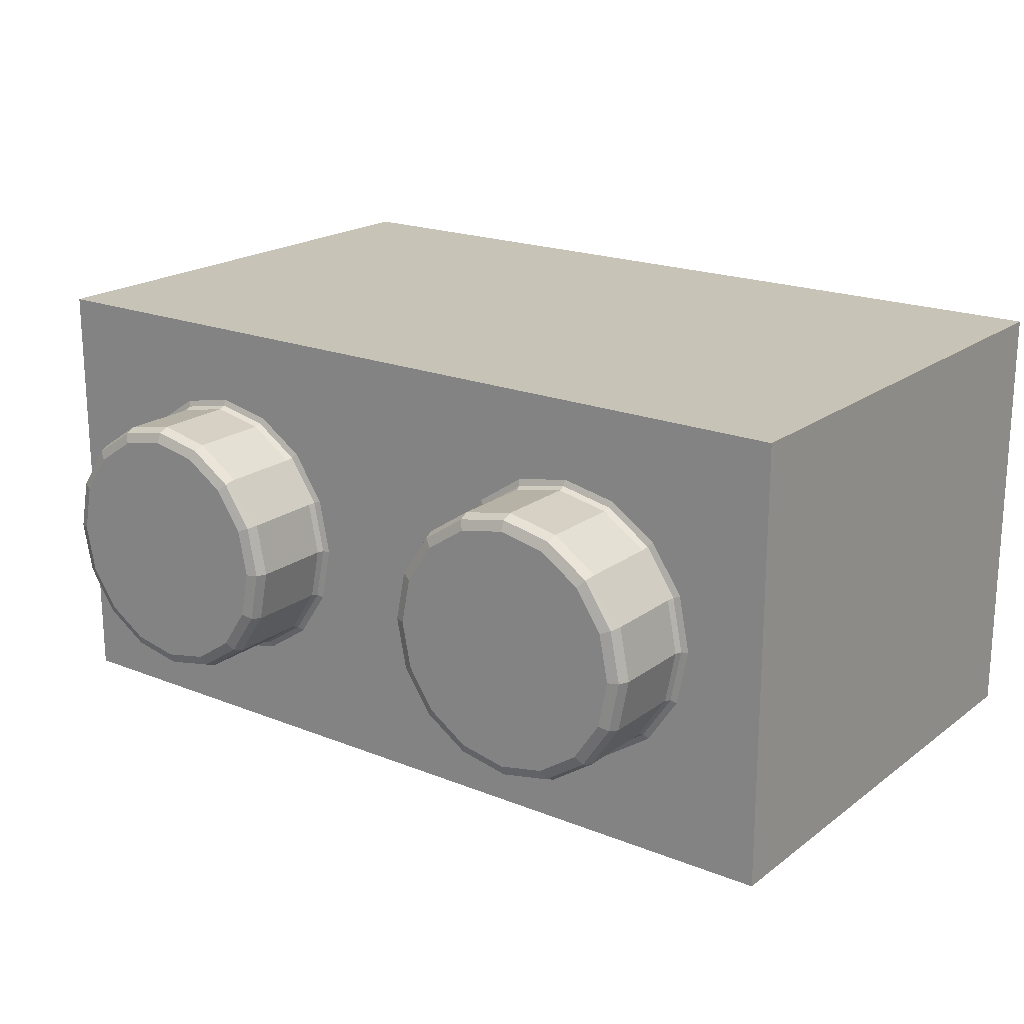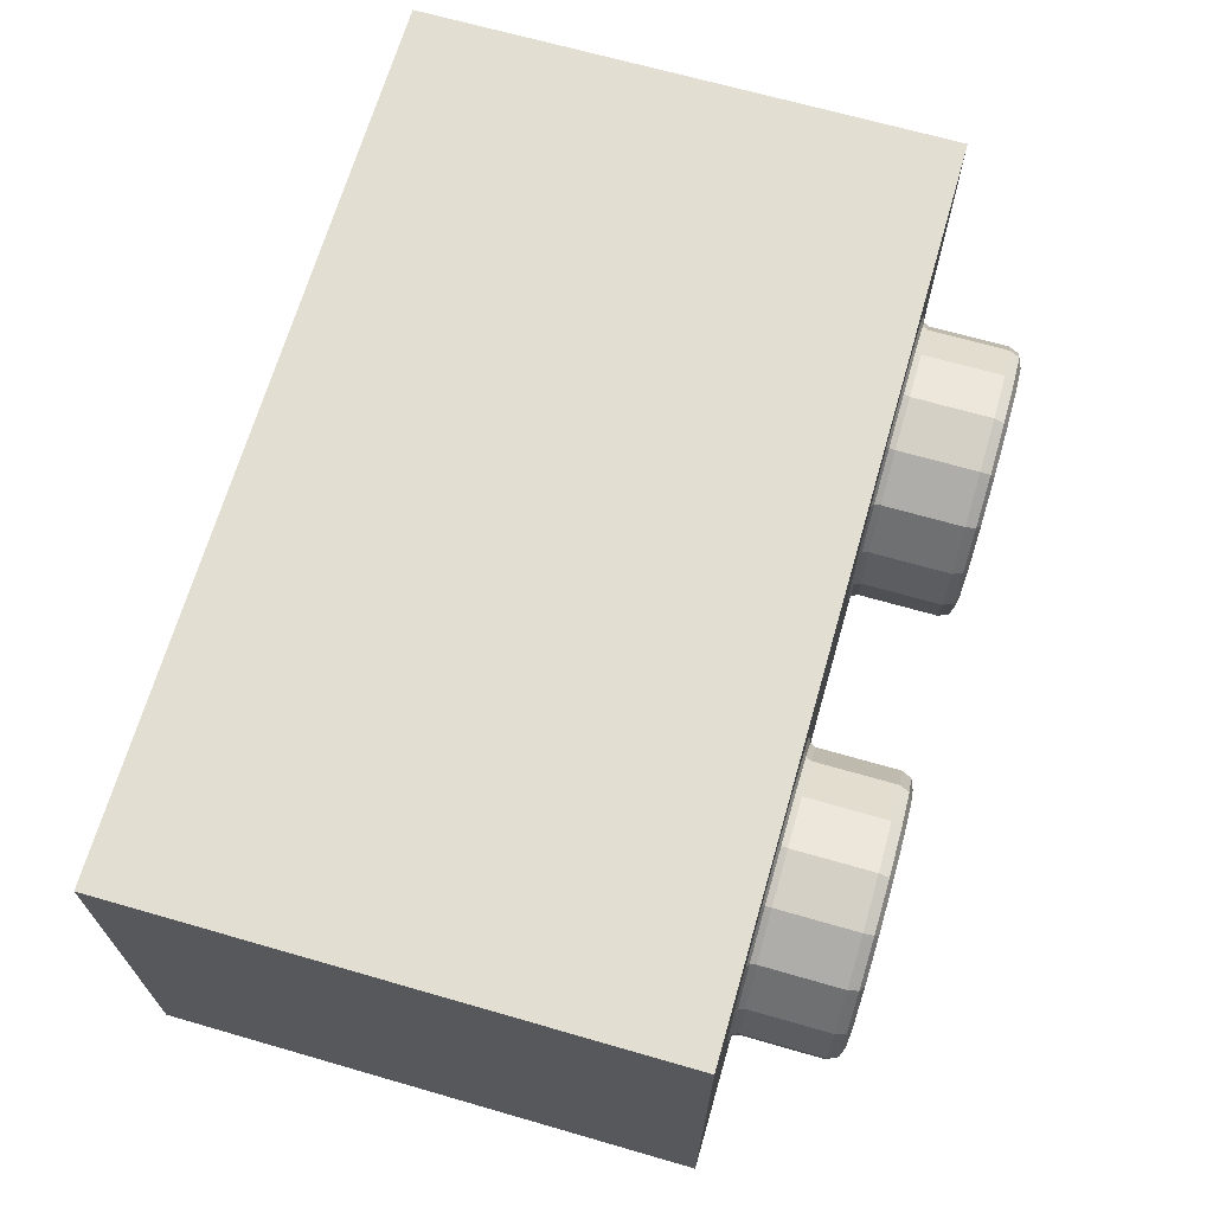
<metadata>
{"format":"obj","ext":"obj","renderer":"f3d","projection":"perspective","resolution":1024,"background":"white","views":[{"elev":19.7,"azim":-143.4,"up":"+Z"},{"elev":67.6,"azim":106.1,"up":"+Z"}]}
</metadata>
<code>
o Part.1
v 7.96 0.02 -3.96
v 7.96 0.02 3.96
v -7.96 0.02 3.96
v -7.96 0.02 -3.96
v -7.96 9.58 -3.96
v -7.96 9.58 3.96
v 7.96 9.58 3.96
v 7.96 9.58 -3.96
v -6.4 0.02 -2.4
v -6.4 0.02 2.4
v 6.4 0.02 2.4
v 6.4 0.02 -2.4
v 6.4 8.5 -2.4
v 6.4 8.5 2.4
v -6.4 8.5 2.4
v -6.4 8.5 -2.4
v 0 2 -2.4
v 0 2 -1.6
v 0 2 2.4
v 0 8.5 1.6
v 0 2 1.6
v 0.4 8.5 -1.521
v 0.4 8.5 1.521
v -0.4 8.5 1.521
v -0.4 8.5 -1.521
v -0.4 2 -1.521
v -0.4 2 1.521
v 0.4 2 1.521
v 0.4 2 -1.521
v 0 0.02 -1.6
v 0.612 0.02 -1.478
v 1.131 0.02 -1.131
v 1.478 0.02 -0.612
v 1.6 0.02 0
v 1.478 0.02 0.612
v 1.131 0.02 1.131
v 0.612 0.02 1.478
v 0 0.02 1.6
v -0.612 0.02 1.478
v -1.131 0.02 1.131
v -1.478 0.02 0.612
v -1.6 0.02 0
v -1.478 0.02 -0.612
v -1.131 0.02 -1.131
v -0.612 0.02 -1.478
v -0.612 8.5 -1.478
v -1.131 8.5 -1.131
v -1.478 8.5 -0.612
v -1.6 8.5 0
v -1.478 8.5 0.612
v -1.131 8.5 1.131
v -0.612 8.5 1.478
v 0.612 8.5 1.478
v 1.131 8.5 1.131
v 1.478 8.5 0.612
v 1.6 8.5 0
v 1.478 8.5 -0.612
v 1.131 8.5 -1.131
v 0.612 8.5 -1.478
v 0 8.5 -1.6
v 0 0.02 0
v 0.4 2 -2.4
v 0.4 2 2.4
v -0.4 2 2.4
v -0.4 2 -2.4
v -0.4 8.5 -2.4
v -0.4 8.5 2.4
v 0.4 8.5 2.4
v 0.4 8.5 -2.4
v 7.96 0.02 3.96
v 7.96 0.02 3.96
v -7.96 0.02 3.96
v -7.96 0.02 3.96
v 7.96 0.02 -3.96
v 7.96 0.02 -3.96
v -7.96 0.02 -3.96
v -7.96 0.02 -3.96
v -7.96 9.58 -3.96
v -7.96 9.58 -3.96
v -7.96 9.58 3.96
v -7.96 9.58 3.96
v 7.96 9.58 -3.96
v 7.96 9.58 -3.96
v 7.96 9.58 3.96
v 7.96 9.58 3.96
v -6.4 0.02 -2.4
v -6.4 0.02 -2.4
v -6.4 0.02 2.4
v -6.4 0.02 2.4
v 6.4 0.02 -2.4
v 6.4 0.02 -2.4
v 6.4 0.02 2.4
v 6.4 0.02 2.4
v 6.4 8.5 2.4
v 6.4 8.5 2.4
v -6.4 8.5 2.4
v -6.4 8.5 2.4
v 6.4 8.5 -2.4
v 6.4 8.5 -2.4
v -6.4 8.5 -2.4
v -6.4 8.5 -2.4
v -0.4 2 2.4
v -0.4 2 1.521
v 0.4 2 -2.4
v 0.4 2 -1.521
v 0 0.02 -1.6
v 0.612 0.02 -1.478
v 1.131 0.02 -1.131
v 1.478 0.02 -0.612
v 1.6 0.02 0
v 1.478 0.02 0.612
v 1.131 0.02 1.131
v 0.612 0.02 1.478
v 0 0.02 1.6
v -0.612 0.02 1.478
v -1.131 0.02 1.131
v -1.478 0.02 0.612
v -1.6 0.02 0
v -1.478 0.02 -0.612
v -1.131 0.02 -1.131
v -0.612 0.02 -1.478
v 0.4 2 1.521
v 0.4 2 2.4
v -0.4 2 -1.521
v -0.4 2 -2.4
v -3.082 11.15 -2.217
v -3.179 11.4 -1.982
v -3.11 11.33 -2.148
v -2.483 11.4 -1.517
v -2.303 11.15 -1.697
v -2.356 11.33 -1.644
v -1.783 11.15 -0.918
v -2.018 11.4 -0.821
v -1.852 11.33 -0.89
v -1.855 11.4 0
v -1.6 11.15 0
v -1.675 11.33 0
v -1.783 11.15 0.918
v -2.018 11.4 0.821
v -1.852 11.33 0.89
v -2.303 11.15 1.697
v -2.483 11.4 1.517
v -2.356 11.33 1.644
v -3.082 11.15 2.217
v -3.179 11.4 1.982
v -3.11 11.33 2.148
v -4 11.15 2.4
v -4 11.4 2.145
v -4 11.33 2.325
v -4.821 11.4 1.982
v -4.918 11.15 2.217
v -4.89 11.33 2.148
v -5.697 11.15 1.697
v -5.517 11.4 1.517
v -5.644 11.33 1.644
v -6.217 11.15 0.918
v -5.982 11.4 0.821
v -6.148 11.33 0.89
v -6.4 11.15 0
v -6.145 11.4 0
v -6.325 11.33 0
v -6.217 11.15 -0.918
v -5.982 11.4 -0.821
v -6.148 11.33 -0.89
v -5.517 11.4 -1.517
v -5.697 11.15 -1.697
v -5.644 11.33 -1.644
v -4.918 11.15 -2.217
v -4.821 11.4 -1.982
v -4.89 11.33 -2.148
v -4 11.15 -2.4
v -4 11.4 -2.145
v -4 11.33 -2.325
v -2.937 11.4 1.014
v -2.836 11.4 0
v -2.937 11.4 -1.014
v -4 11.4 1.097
v -4 11.4 0
v -4 11.4 -1.097
v -5.063 11.4 1.014
v -5.164 11.4 0
v -5.063 11.4 -1.014
v -4 9.73 -2.4
v -4 9.58 -2.553
v -4 9.624 -2.445
v -4.977 9.58 -2.359
v -4.918 9.73 -2.217
v -4.936 9.624 -2.259
v -5.805 9.58 -1.805
v -5.697 9.73 -1.697
v -5.729 9.624 -1.729
v -6.359 9.58 -0.977
v -6.217 9.73 -0.918
v -6.259 9.624 -0.936
v -6.553 9.58 0
v -6.4 9.73 0
v -6.445 9.624 0
v -6.359 9.58 0.977
v -6.217 9.73 0.918
v -6.259 9.624 0.936
v -5.805 9.58 1.805
v -5.697 9.73 1.697
v -5.729 9.624 1.729
v -4.977 9.58 2.359
v -4.918 9.73 2.217
v -4.936 9.624 2.259
v -4 9.58 2.553
v -4 9.73 2.4
v -4 9.624 2.445
v -3.023 9.58 2.359
v -3.082 9.73 2.217
v -3.064 9.624 2.259
v -2.195 9.58 1.805
v -2.303 9.73 1.697
v -2.271 9.624 1.729
v -1.641 9.58 0.977
v -1.783 9.73 0.918
v -1.741 9.624 0.936
v -1.447 9.58 0
v -1.6 9.73 0
v -1.555 9.624 0
v -1.641 9.58 -0.977
v -1.783 9.73 -0.918
v -1.741 9.624 -0.936
v -2.195 9.58 -1.805
v -2.303 9.73 -1.697
v -2.271 9.624 -1.729
v -3.023 9.58 -2.359
v -3.082 9.73 -2.217
v -3.064 9.624 -2.259
v 4.918 11.15 -2.217
v 4.821 11.4 -1.982
v 4.89 11.33 -2.148
v 5.517 11.4 -1.517
v 5.697 11.15 -1.697
v 5.644 11.33 -1.644
v 6.217 11.15 -0.918
v 5.982 11.4 -0.821
v 6.148 11.33 -0.89
v 6.145 11.4 0
v 6.4 11.15 0
v 6.325 11.33 0
v 6.217 11.15 0.918
v 5.982 11.4 0.821
v 6.148 11.33 0.89
v 5.697 11.15 1.697
v 5.517 11.4 1.517
v 5.644 11.33 1.644
v 4.918 11.15 2.217
v 4.821 11.4 1.982
v 4.89 11.33 2.148
v 4 11.15 2.4
v 4 11.4 2.145
v 4 11.33 2.325
v 3.179 11.4 1.982
v 3.082 11.15 2.217
v 3.11 11.33 2.148
v 2.303 11.15 1.697
v 2.483 11.4 1.517
v 2.356 11.33 1.644
v 1.783 11.15 0.918
v 2.018 11.4 0.821
v 1.852 11.33 0.89
v 1.6 11.15 0
v 1.855 11.4 0
v 1.675 11.33 0
v 1.783 11.15 -0.918
v 2.018 11.4 -0.821
v 1.852 11.33 -0.89
v 2.483 11.4 -1.517
v 2.303 11.15 -1.697
v 2.356 11.33 -1.644
v 3.082 11.15 -2.217
v 3.179 11.4 -1.982
v 3.11 11.33 -2.148
v 4 11.15 -2.4
v 4 11.4 -2.145
v 4 11.33 -2.325
v 5.063 11.4 1.014
v 5.164 11.4 0
v 5.063 11.4 -1.014
v 4 11.4 1.097
v 4 11.4 0
v 4 11.4 -1.097
v 2.937 11.4 1.014
v 2.836 11.4 0
v 2.937 11.4 -1.014
v 4 9.73 -2.4
v 4 9.58 -2.553
v 4 9.624 -2.445
v 3.023 9.58 -2.359
v 3.082 9.73 -2.217
v 3.064 9.624 -2.259
v 2.195 9.58 -1.805
v 2.303 9.73 -1.697
v 2.271 9.624 -1.729
v 1.641 9.58 -0.977
v 1.783 9.73 -0.918
v 1.741 9.624 -0.936
v 1.447 9.58 0
v 1.6 9.73 0
v 1.555 9.624 0
v 1.641 9.58 0.977
v 1.783 9.73 0.918
v 1.741 9.624 0.936
v 2.195 9.58 1.805
v 2.303 9.73 1.697
v 2.271 9.624 1.729
v 3.023 9.58 2.359
v 3.082 9.73 2.217
v 3.064 9.624 2.259
v 4 9.58 2.553
v 4 9.73 2.4
v 4 9.624 2.445
v 4.977 9.58 2.359
v 4.918 9.73 2.217
v 4.936 9.624 2.259
v 5.805 9.58 1.805
v 5.697 9.73 1.697
v 5.729 9.624 1.729
v 6.359 9.58 0.977
v 6.217 9.73 0.918
v 6.259 9.624 0.936
v 6.553 9.58 0
v 6.4 9.73 0
v 6.445 9.624 0
v 6.359 9.58 -0.977
v 6.217 9.73 -0.918
v 6.259 9.624 -0.936
v 5.805 9.58 -1.805
v 5.697 9.73 -1.697
v 5.729 9.624 -1.729
v 4.977 9.58 -2.359
v 4.918 9.73 -2.217
v 4.936 9.624 -2.259
f 73.000 80.000 77.000
f 80.000 78.000 77.000
f 82.000 75.000 79.000
f 75.000 76.000 79.000
f 74.000 83.000 71.000
f 83.000 84.000 71.000
f 70.000 85.000 72.000
f 85.000 81.000 72.000
f 6.000 7.000 5.000
f 7.000 8.000 5.000
f 4.000 86.000 3.000
f 86.000 88.000 3.000
f 1.000 90.000 4.000
f 90.000 86.000 4.000
f 90.000 1.000 92.000
f 1.000 2.000 92.000
f 3.000 88.000 2.000
f 88.000 92.000 2.000
f 89.000 96.000 93.000
f 96.000 94.000 93.000
f 11.000 95.000 91.000
f 95.000 98.000 91.000
f 12.000 99.000 87.000
f 99.000 100.000 87.000
f 9.000 101.000 10.000
f 101.000 97.000 10.000
f 13.000 14.000 16.000
f 14.000 15.000 16.000
f 124.000 125.000 18.000
f 125.000 17.000 18.000
f 19.000 21.000 123.000
f 21.000 122.000 123.000
f 102.000 27.000 19.000
f 27.000 21.000 19.000
f 64.000 67.000 103.000
f 67.000 24.000 103.000
f 62.000 69.000 29.000
f 69.000 22.000 29.000
f 106.000 121.000 60.000
f 121.000 46.000 60.000
f 121.000 120.000 46.000
f 120.000 47.000 46.000
f 120.000 119.000 47.000
f 119.000 48.000 47.000
f 119.000 118.000 48.000
f 118.000 49.000 48.000
f 118.000 117.000 49.000
f 117.000 50.000 49.000
f 117.000 116.000 50.000
f 116.000 51.000 50.000
f 116.000 115.000 51.000
f 115.000 52.000 51.000
f 115.000 114.000 52.000
f 114.000 20.000 52.000
f 114.000 113.000 20.000
f 113.000 53.000 20.000
f 113.000 112.000 53.000
f 112.000 54.000 53.000
f 112.000 111.000 54.000
f 111.000 55.000 54.000
f 111.000 110.000 55.000
f 110.000 56.000 55.000
f 110.000 109.000 56.000
f 109.000 57.000 56.000
f 109.000 108.000 57.000
f 108.000 58.000 57.000
f 108.000 107.000 58.000
f 107.000 59.000 58.000
f 107.000 106.000 59.000
f 106.000 60.000 59.000
f 45.000 30.000 61.000
f 44.000 45.000 61.000
f 43.000 44.000 61.000
f 42.000 43.000 61.000
f 41.000 42.000 61.000
f 40.000 41.000 61.000
f 39.000 40.000 61.000
f 38.000 39.000 61.000
f 37.000 38.000 61.000
f 36.000 37.000 61.000
f 35.000 36.000 61.000
f 34.000 35.000 61.000
f 33.000 34.000 61.000
f 32.000 33.000 61.000
f 31.000 32.000 61.000
f 30.000 31.000 61.000
f 18.000 17.000 105.000
f 17.000 104.000 105.000
f 26.000 25.000 65.000
f 25.000 66.000 65.000
f 28.000 23.000 63.000
f 23.000 68.000 63.000
f 133.000 176.000 135.000
f 176.000 175.000 135.000
f 162.000 166.000 193.000
f 166.000 190.000 193.000
f 181.000 160.000 180.000
f 160.000 157.000 180.000
f 177.000 180.000 148.000
f 180.000 150.000 148.000
f 165.000 163.000 169.000
f 163.000 182.000 169.000
f 172.000 179.000 127.000
f 179.000 176.000 127.000
f 180.000 157.000 150.000
f 157.000 154.000 150.000
f 139.000 174.000 142.000
f 174.000 145.000 142.000
f 169.000 182.000 172.000
f 182.000 179.000 172.000
f 182.000 163.000 181.000
f 163.000 160.000 181.000
f 127.000 176.000 129.000
f 176.000 133.000 129.000
f 135.000 175.000 139.000
f 175.000 174.000 139.000
f 174.000 177.000 145.000
f 177.000 148.000 145.000
f 130.000 131.000 132.000
f 131.000 134.000 132.000
f 131.000 129.000 134.000
f 129.000 133.000 134.000
f 136.000 137.000 138.000
f 137.000 140.000 138.000
f 137.000 135.000 140.000
f 135.000 139.000 140.000
f 151.000 152.000 153.000
f 152.000 155.000 153.000
f 152.000 150.000 155.000
f 150.000 154.000 155.000
f 138.000 140.000 141.000
f 140.000 143.000 141.000
f 140.000 139.000 143.000
f 139.000 142.000 143.000
f 141.000 143.000 144.000
f 143.000 146.000 144.000
f 143.000 142.000 146.000
f 142.000 145.000 146.000
f 153.000 155.000 156.000
f 155.000 158.000 156.000
f 155.000 154.000 158.000
f 154.000 157.000 158.000
f 156.000 158.000 159.000
f 158.000 161.000 159.000
f 158.000 157.000 161.000
f 157.000 160.000 161.000
f 166.000 167.000 168.000
f 167.000 170.000 168.000
f 167.000 165.000 170.000
f 165.000 169.000 170.000
f 144.000 146.000 147.000
f 146.000 149.000 147.000
f 146.000 145.000 149.000
f 145.000 148.000 149.000
f 147.000 149.000 151.000
f 149.000 152.000 151.000
f 149.000 148.000 152.000
f 148.000 150.000 152.000
f 159.000 161.000 162.000
f 161.000 164.000 162.000
f 161.000 160.000 164.000
f 160.000 163.000 164.000
f 162.000 164.000 166.000
f 164.000 167.000 166.000
f 164.000 163.000 167.000
f 163.000 165.000 167.000
f 168.000 170.000 171.000
f 170.000 173.000 171.000
f 170.000 169.000 173.000
f 169.000 172.000 173.000
f 132.000 134.000 136.000
f 134.000 137.000 136.000
f 134.000 133.000 137.000
f 133.000 135.000 137.000
f 171.000 173.000 126.000
f 173.000 128.000 126.000
f 173.000 172.000 128.000
f 172.000 127.000 128.000
f 126.000 128.000 130.000
f 128.000 131.000 130.000
f 128.000 127.000 131.000
f 127.000 129.000 131.000
f 175.000 178.000 174.000
f 178.000 177.000 174.000
f 178.000 181.000 177.000
f 181.000 180.000 177.000
f 176.000 179.000 175.000
f 179.000 178.000 175.000
f 179.000 182.000 178.000
f 182.000 181.000 178.000
f 187.000 183.000 188.000
f 183.000 185.000 188.000
f 188.000 185.000 186.000
f 185.000 184.000 186.000
f 190.000 187.000 191.000
f 187.000 188.000 191.000
f 191.000 188.000 189.000
f 188.000 186.000 189.000
f 193.000 190.000 194.000
f 190.000 191.000 194.000
f 194.000 191.000 192.000
f 191.000 189.000 192.000
f 196.000 193.000 197.000
f 193.000 194.000 197.000
f 197.000 194.000 195.000
f 194.000 192.000 195.000
f 199.000 196.000 200.000
f 196.000 197.000 200.000
f 200.000 197.000 198.000
f 197.000 195.000 198.000
f 202.000 199.000 203.000
f 199.000 200.000 203.000
f 203.000 200.000 201.000
f 200.000 198.000 201.000
f 205.000 202.000 206.000
f 202.000 203.000 206.000
f 206.000 203.000 204.000
f 203.000 201.000 204.000
f 208.000 205.000 209.000
f 205.000 206.000 209.000
f 209.000 206.000 207.000
f 206.000 204.000 207.000
f 211.000 208.000 212.000
f 208.000 209.000 212.000
f 212.000 209.000 210.000
f 209.000 207.000 210.000
f 214.000 211.000 215.000
f 211.000 212.000 215.000
f 215.000 212.000 213.000
f 212.000 210.000 213.000
f 217.000 214.000 218.000
f 214.000 215.000 218.000
f 218.000 215.000 216.000
f 215.000 213.000 216.000
f 220.000 217.000 221.000
f 217.000 218.000 221.000
f 221.000 218.000 219.000
f 218.000 216.000 219.000
f 223.000 220.000 224.000
f 220.000 221.000 224.000
f 224.000 221.000 222.000
f 221.000 219.000 222.000
f 226.000 223.000 227.000
f 223.000 224.000 227.000
f 227.000 224.000 225.000
f 224.000 222.000 225.000
f 229.000 226.000 230.000
f 226.000 227.000 230.000
f 230.000 227.000 228.000
f 227.000 225.000 228.000
f 183.000 229.000 185.000
f 229.000 230.000 185.000
f 185.000 230.000 184.000
f 230.000 228.000 184.000
f 141.000 144.000 214.000
f 144.000 211.000 214.000
f 166.000 168.000 190.000
f 168.000 187.000 190.000
f 144.000 147.000 211.000
f 147.000 208.000 211.000
f 183.000 171.000 229.000
f 171.000 126.000 229.000
f 168.000 171.000 187.000
f 171.000 183.000 187.000
f 147.000 151.000 208.000
f 151.000 205.000 208.000
f 229.000 126.000 226.000
f 126.000 130.000 226.000
f 151.000 153.000 205.000
f 153.000 202.000 205.000
f 130.000 132.000 226.000
f 132.000 223.000 226.000
f 153.000 156.000 202.000
f 156.000 199.000 202.000
f 132.000 136.000 223.000
f 136.000 220.000 223.000
f 156.000 159.000 199.000
f 159.000 196.000 199.000
f 136.000 138.000 220.000
f 138.000 217.000 220.000
f 159.000 162.000 196.000
f 162.000 193.000 196.000
f 138.000 141.000 217.000
f 141.000 214.000 217.000
f 238.000 281.000 240.000
f 281.000 280.000 240.000
f 267.000 271.000 298.000
f 271.000 295.000 298.000
f 286.000 265.000 285.000
f 265.000 262.000 285.000
f 282.000 285.000 253.000
f 285.000 255.000 253.000
f 270.000 268.000 274.000
f 268.000 287.000 274.000
f 277.000 284.000 232.000
f 284.000 281.000 232.000
f 285.000 262.000 255.000
f 262.000 259.000 255.000
f 244.000 279.000 247.000
f 279.000 250.000 247.000
f 274.000 287.000 277.000
f 287.000 284.000 277.000
f 287.000 268.000 286.000
f 268.000 265.000 286.000
f 232.000 281.000 234.000
f 281.000 238.000 234.000
f 240.000 280.000 244.000
f 280.000 279.000 244.000
f 279.000 282.000 250.000
f 282.000 253.000 250.000
f 235.000 236.000 237.000
f 236.000 239.000 237.000
f 236.000 234.000 239.000
f 234.000 238.000 239.000
f 241.000 242.000 243.000
f 242.000 245.000 243.000
f 242.000 240.000 245.000
f 240.000 244.000 245.000
f 256.000 257.000 258.000
f 257.000 260.000 258.000
f 257.000 255.000 260.000
f 255.000 259.000 260.000
f 243.000 245.000 246.000
f 245.000 248.000 246.000
f 245.000 244.000 248.000
f 244.000 247.000 248.000
f 246.000 248.000 249.000
f 248.000 251.000 249.000
f 248.000 247.000 251.000
f 247.000 250.000 251.000
f 258.000 260.000 261.000
f 260.000 263.000 261.000
f 260.000 259.000 263.000
f 259.000 262.000 263.000
f 261.000 263.000 264.000
f 263.000 266.000 264.000
f 263.000 262.000 266.000
f 262.000 265.000 266.000
f 271.000 272.000 273.000
f 272.000 275.000 273.000
f 272.000 270.000 275.000
f 270.000 274.000 275.000
f 249.000 251.000 252.000
f 251.000 254.000 252.000
f 251.000 250.000 254.000
f 250.000 253.000 254.000
f 252.000 254.000 256.000
f 254.000 257.000 256.000
f 254.000 253.000 257.000
f 253.000 255.000 257.000
f 264.000 266.000 267.000
f 266.000 269.000 267.000
f 266.000 265.000 269.000
f 265.000 268.000 269.000
f 267.000 269.000 271.000
f 269.000 272.000 271.000
f 269.000 268.000 272.000
f 268.000 270.000 272.000
f 273.000 275.000 276.000
f 275.000 278.000 276.000
f 275.000 274.000 278.000
f 274.000 277.000 278.000
f 237.000 239.000 241.000
f 239.000 242.000 241.000
f 239.000 238.000 242.000
f 238.000 240.000 242.000
f 276.000 278.000 231.000
f 278.000 233.000 231.000
f 278.000 277.000 233.000
f 277.000 232.000 233.000
f 231.000 233.000 235.000
f 233.000 236.000 235.000
f 233.000 232.000 236.000
f 232.000 234.000 236.000
f 280.000 283.000 279.000
f 283.000 282.000 279.000
f 283.000 286.000 282.000
f 286.000 285.000 282.000
f 281.000 284.000 280.000
f 284.000 283.000 280.000
f 284.000 287.000 283.000
f 287.000 286.000 283.000
f 292.000 288.000 293.000
f 288.000 290.000 293.000
f 293.000 290.000 291.000
f 290.000 289.000 291.000
f 295.000 292.000 296.000
f 292.000 293.000 296.000
f 296.000 293.000 294.000
f 293.000 291.000 294.000
f 298.000 295.000 299.000
f 295.000 296.000 299.000
f 299.000 296.000 297.000
f 296.000 294.000 297.000
f 301.000 298.000 302.000
f 298.000 299.000 302.000
f 302.000 299.000 300.000
f 299.000 297.000 300.000
f 304.000 301.000 305.000
f 301.000 302.000 305.000
f 305.000 302.000 303.000
f 302.000 300.000 303.000
f 307.000 304.000 308.000
f 304.000 305.000 308.000
f 308.000 305.000 306.000
f 305.000 303.000 306.000
f 310.000 307.000 311.000
f 307.000 308.000 311.000
f 311.000 308.000 309.000
f 308.000 306.000 309.000
f 313.000 310.000 314.000
f 310.000 311.000 314.000
f 314.000 311.000 312.000
f 311.000 309.000 312.000
f 316.000 313.000 317.000
f 313.000 314.000 317.000
f 317.000 314.000 315.000
f 314.000 312.000 315.000
f 319.000 316.000 320.000
f 316.000 317.000 320.000
f 320.000 317.000 318.000
f 317.000 315.000 318.000
f 322.000 319.000 323.000
f 319.000 320.000 323.000
f 323.000 320.000 321.000
f 320.000 318.000 321.000
f 325.000 322.000 326.000
f 322.000 323.000 326.000
f 326.000 323.000 324.000
f 323.000 321.000 324.000
f 328.000 325.000 329.000
f 325.000 326.000 329.000
f 329.000 326.000 327.000
f 326.000 324.000 327.000
f 331.000 328.000 332.000
f 328.000 329.000 332.000
f 332.000 329.000 330.000
f 329.000 327.000 330.000
f 334.000 331.000 335.000
f 331.000 332.000 335.000
f 335.000 332.000 333.000
f 332.000 330.000 333.000
f 288.000 334.000 290.000
f 334.000 335.000 290.000
f 290.000 335.000 289.000
f 335.000 333.000 289.000
f 246.000 249.000 319.000
f 249.000 316.000 319.000
f 271.000 273.000 295.000
f 273.000 292.000 295.000
f 249.000 252.000 316.000
f 252.000 313.000 316.000
f 288.000 276.000 334.000
f 276.000 231.000 334.000
f 273.000 276.000 292.000
f 276.000 288.000 292.000
f 252.000 256.000 313.000
f 256.000 310.000 313.000
f 334.000 231.000 331.000
f 231.000 235.000 331.000
f 256.000 258.000 310.000
f 258.000 307.000 310.000
f 235.000 237.000 331.000
f 237.000 328.000 331.000
f 258.000 261.000 307.000
f 261.000 304.000 307.000
f 237.000 241.000 328.000
f 241.000 325.000 328.000
f 261.000 264.000 304.000
f 264.000 301.000 304.000
f 241.000 243.000 325.000
f 243.000 322.000 325.000
f 264.000 267.000 301.000
f 267.000 298.000 301.000
f 243.000 246.000 322.000
f 246.000 319.000 322.000

</code>
